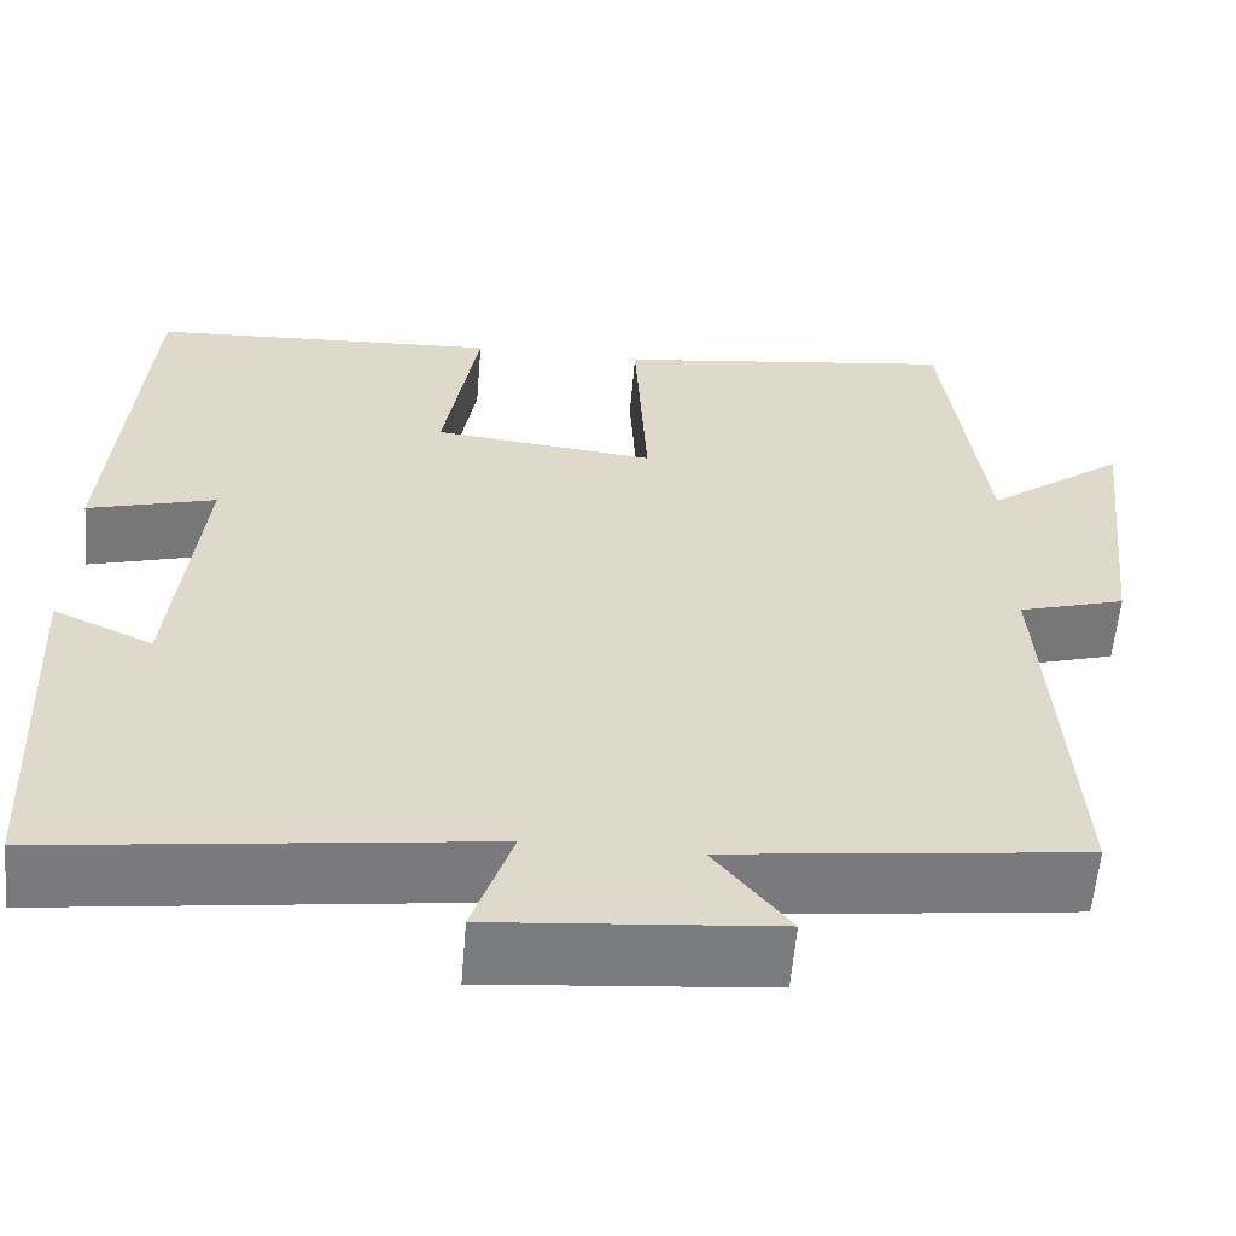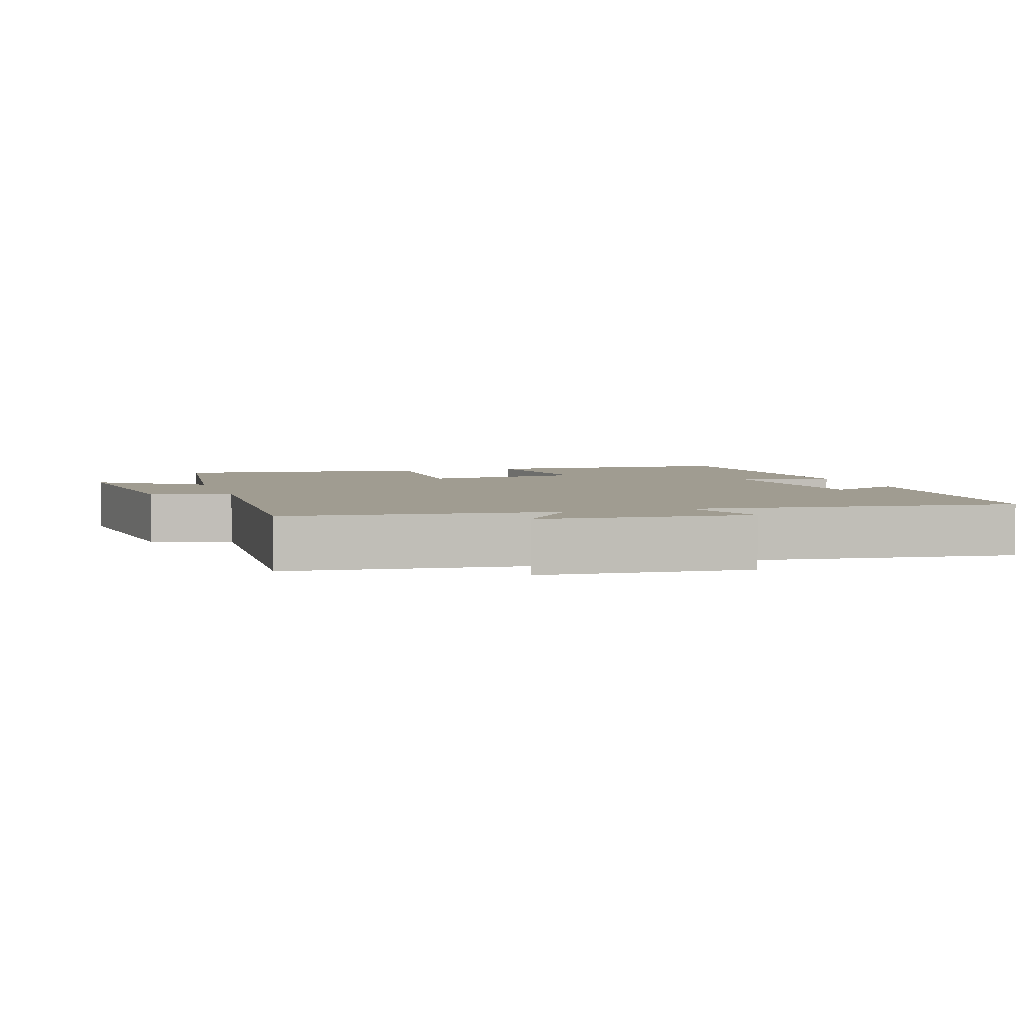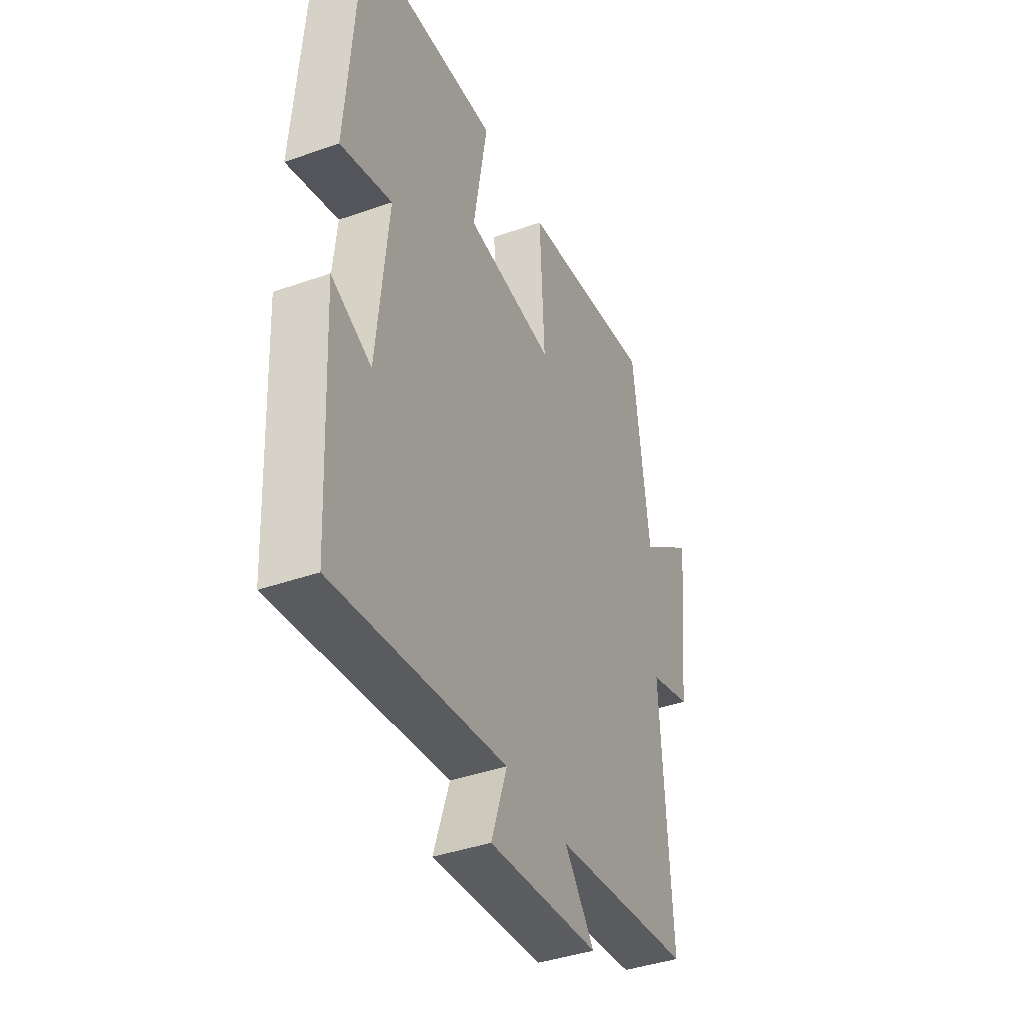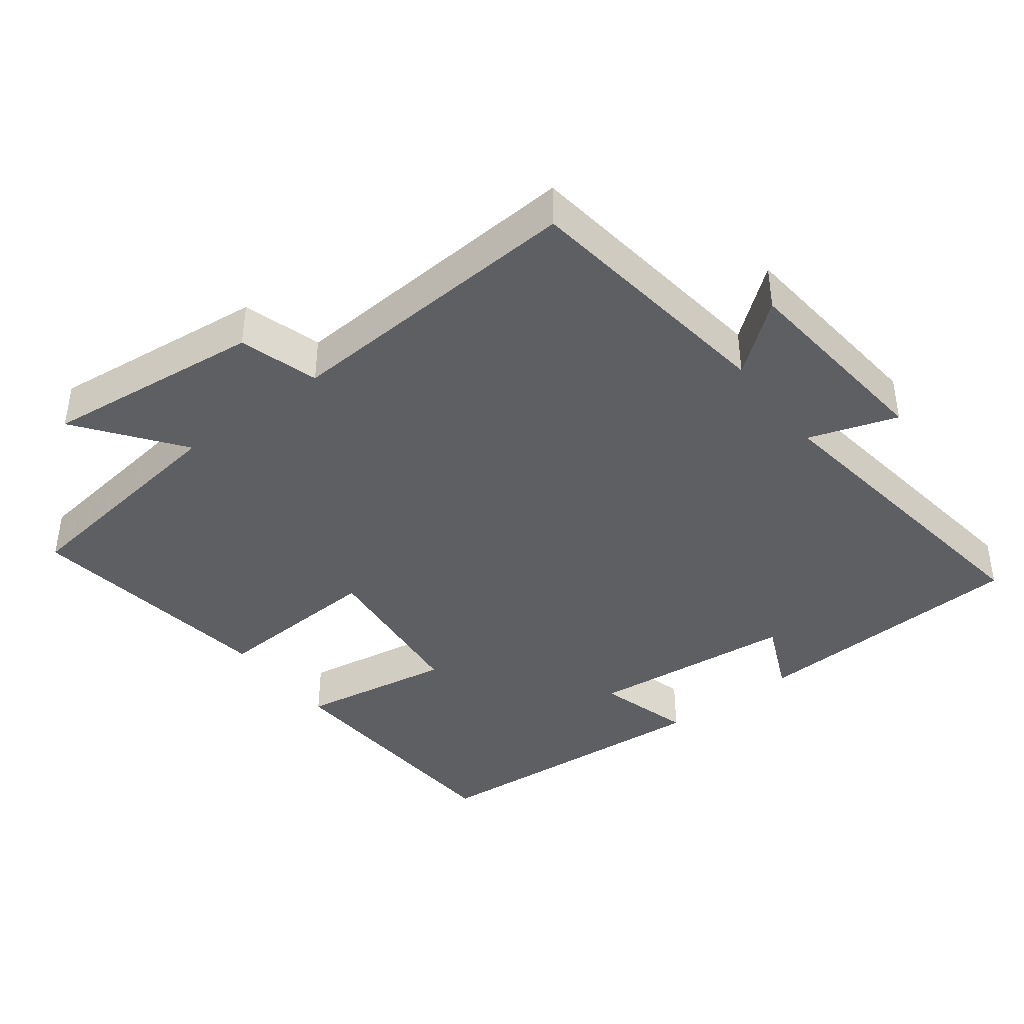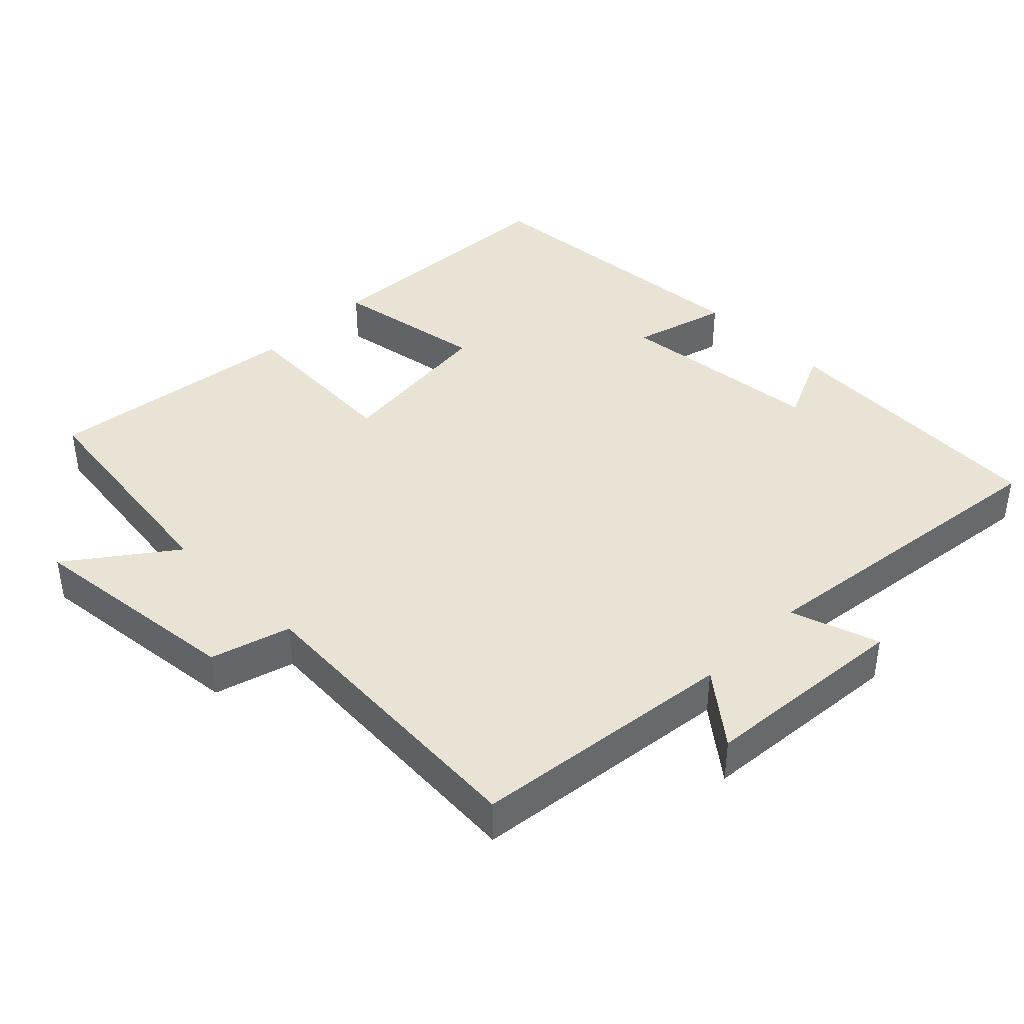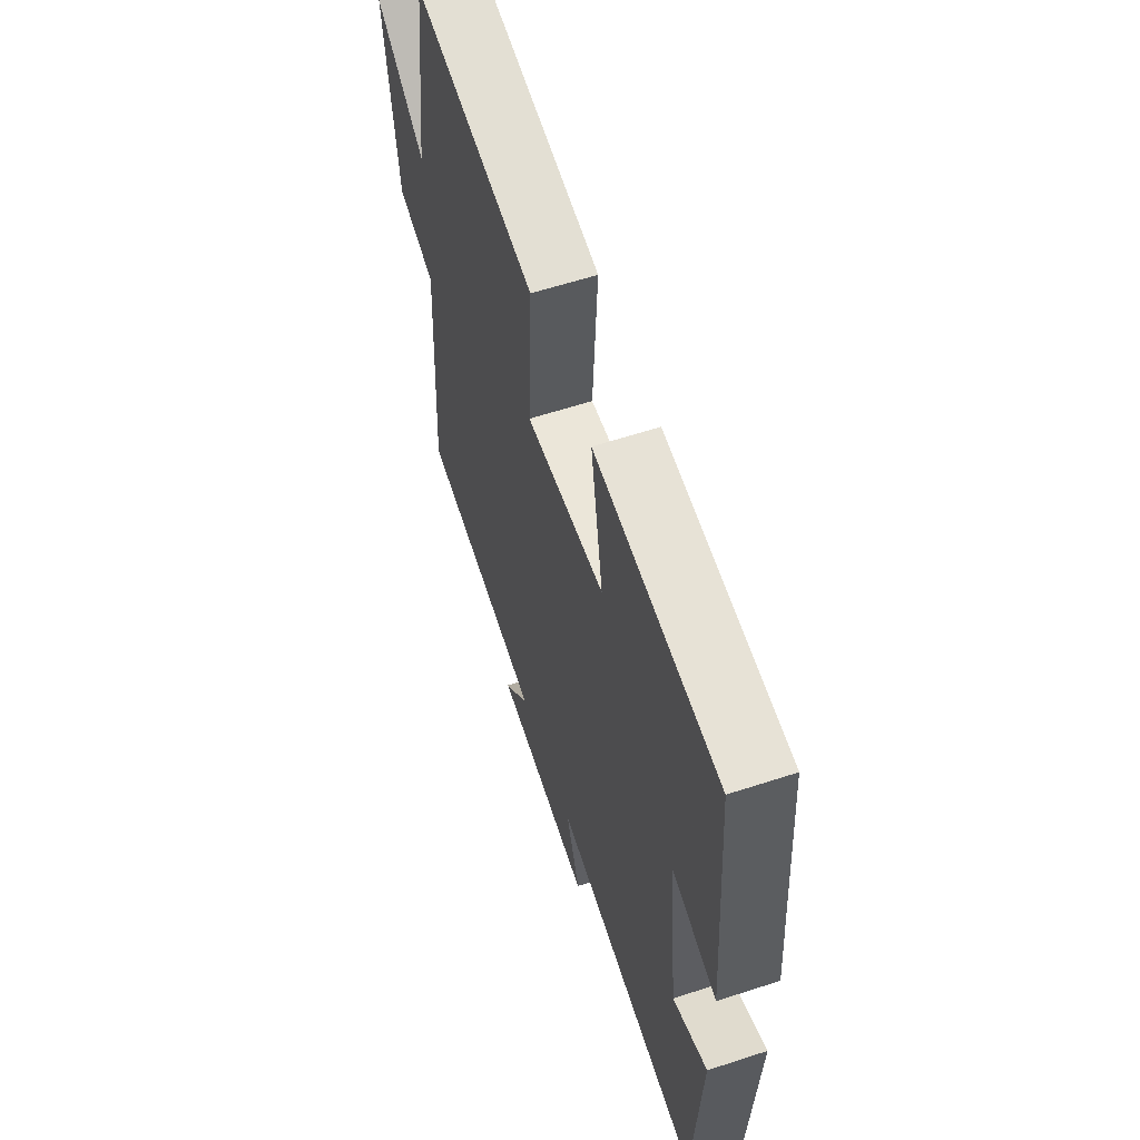
<metadata>
{"format":"obj","ext":"obj","renderer":"f3d","projection":"perspective","resolution":1024,"background":"white","views":[{"elev":-58.4,"azim":-4.8,"up":"+Z"},{"elev":4.3,"azim":161.9,"up":"+Y"},{"elev":-40.3,"azim":-66.6,"up":"+Z"},{"elev":-40.5,"azim":127.5,"up":"+Y"},{"elev":41.0,"azim":134.8,"up":"+Y"},{"elev":60.5,"azim":-108.5,"up":"+Z"}]}
</metadata>
<code>
v 0.527 0.07 -0.454
v 0.152 0.07 -0.5
v 0.232 0.07 -0.6
v -0.064 0.07 -0.626
v -0.022 0.07 -0.5
v -0.48 0.07 -0.559
v -0.5 0.07 -0.16
v -0.394 0.07 -0.208
v -0.364 0.07 0.088
v -0.5 0.07 0.05
v -0.467 0.07 0.481
v -0.095 0.07 0.5
v -0.132 0.07 0.28
v 0.104 0.07 0.254
v 0.091 0.07 0.5
v 0.456 0.07 0.548
v 0.5 0.07 0.215
v 0.647 0.07 0.324
v 0.613 0.07 0.012
v 0.5 0.07 -0.021
v 0.527 0 -0.454
v 0.152 0 -0.5
v 0.232 0 -0.6
v -0.064 0 -0.626
v -0.022 0 -0.5
v -0.48 0 -0.559
v -0.5 0 -0.16
v -0.394 0 -0.208
v -0.364 0 0.088
v -0.5 0 0.05
v -0.467 0 0.481
v -0.095 0 0.5
v -0.132 0 0.28
v 0.104 0 0.254
v 0.091 0 0.5
v 0.456 0 0.548
v 0.5 0 0.215
v 0.647 0 0.324
v 0.613 0 0.012
v 0.5 0 -0.021
f 17 18 19 20
f 16 17 20
f 15 16 20
f 14 15 20
f 20 1 2
f 14 20 2
f 13 14 2
f 11 12 13
f 10 11 13
f 9 10 13
f 8 9 13 2
f 5 6 7 8
f 5 8 2 3
f 3 4 5
f 40 39 38 37
f 40 37 36
f 40 36 35
f 40 35 34
f 22 21 40
f 22 40 34
f 22 34 33
f 33 32 31
f 33 31 30
f 33 30 29
f 22 33 29 28
f 28 27 26 25
f 23 22 28 25
f 25 24 23
f 1 21 22 2
f 2 22 23 3
f 3 23 24 4
f 4 24 25 5
f 5 25 26 6
f 6 26 27 7
f 7 27 28 8
f 8 28 29 9
f 9 29 30 10
f 10 30 31 11
f 11 31 32 12
f 12 32 33 13
f 13 33 34 14
f 14 34 35 15
f 15 35 36 16
f 16 36 37 17
f 17 37 38 18
f 18 38 39 19
f 19 39 40 20
f 20 40 21 1

</code>
